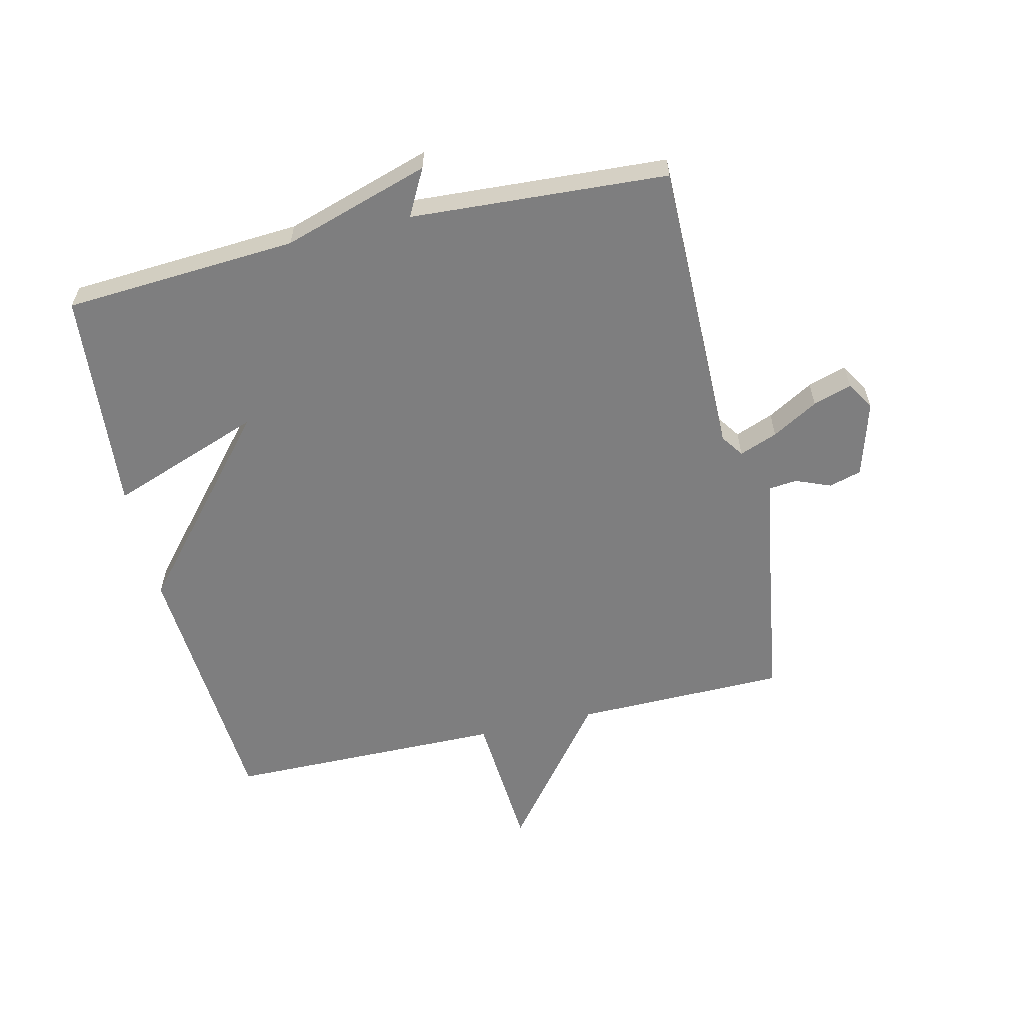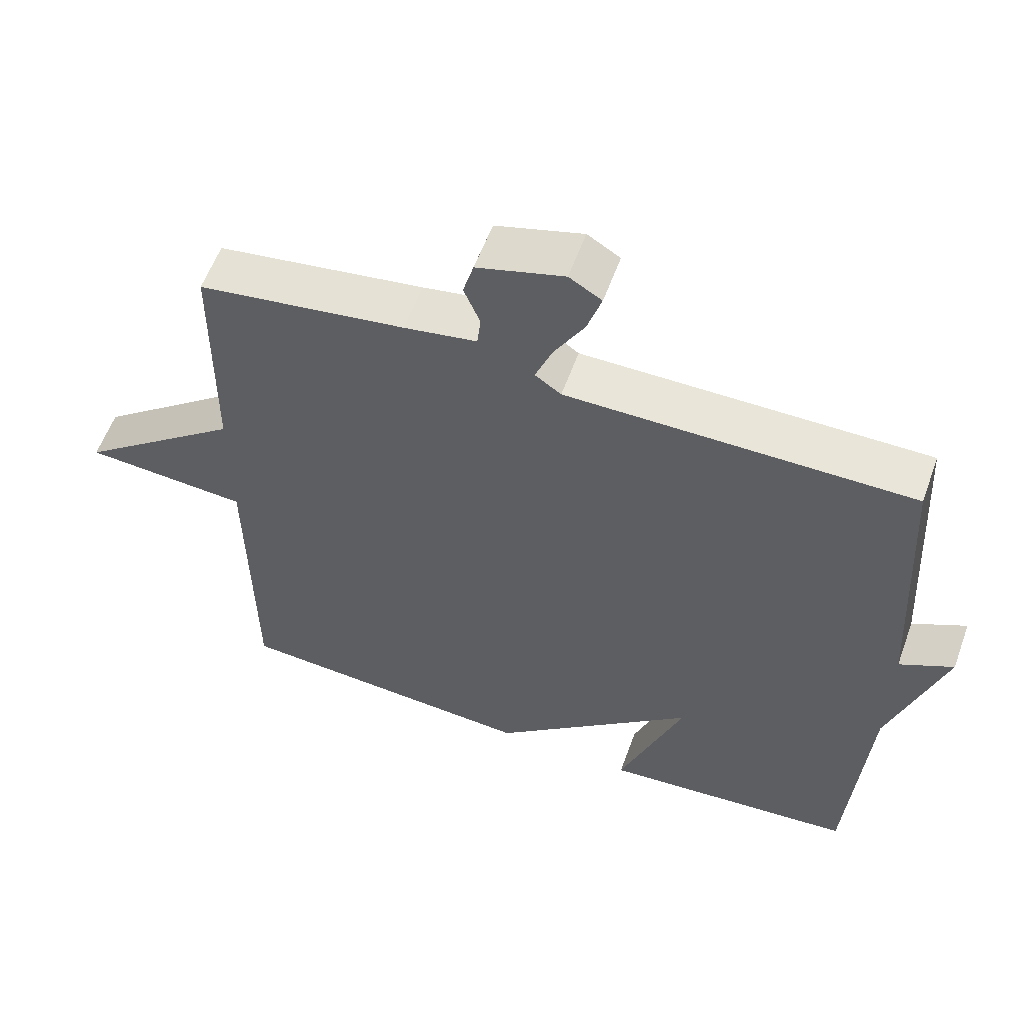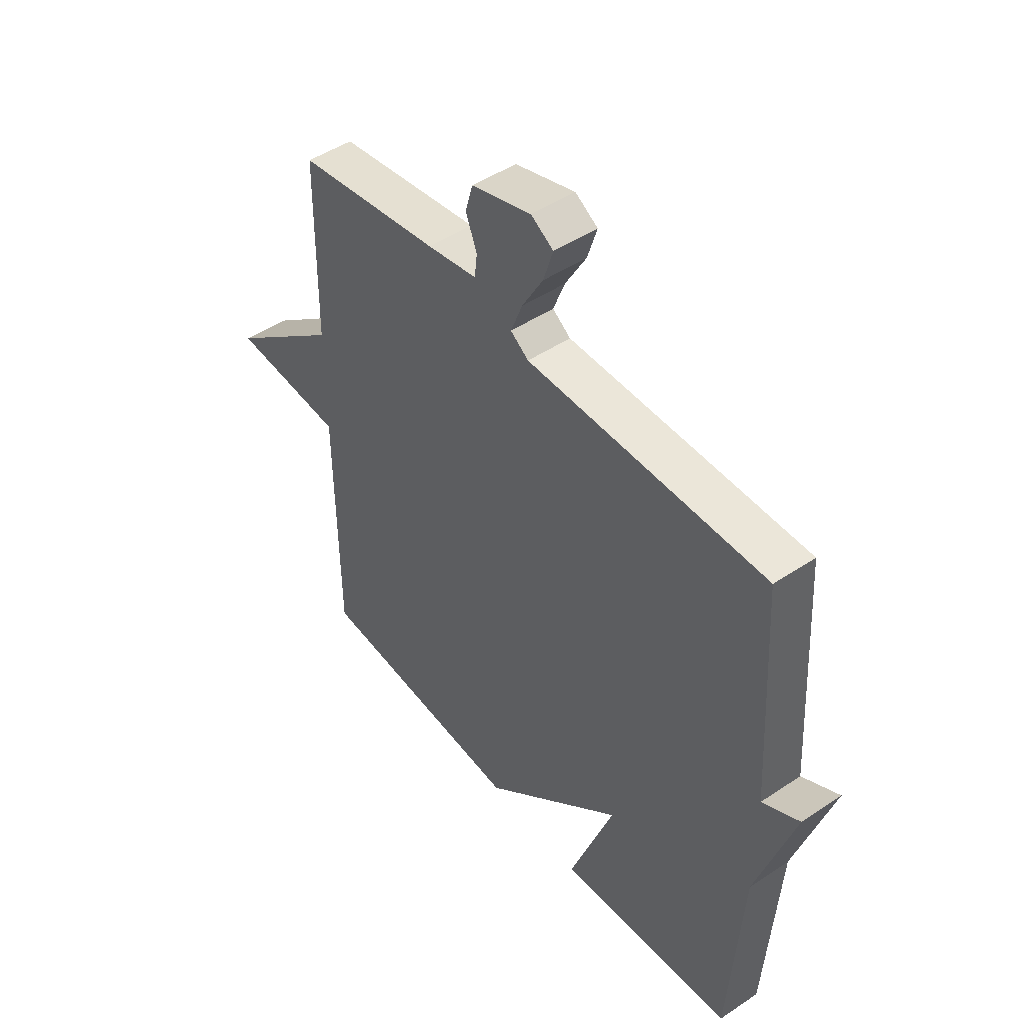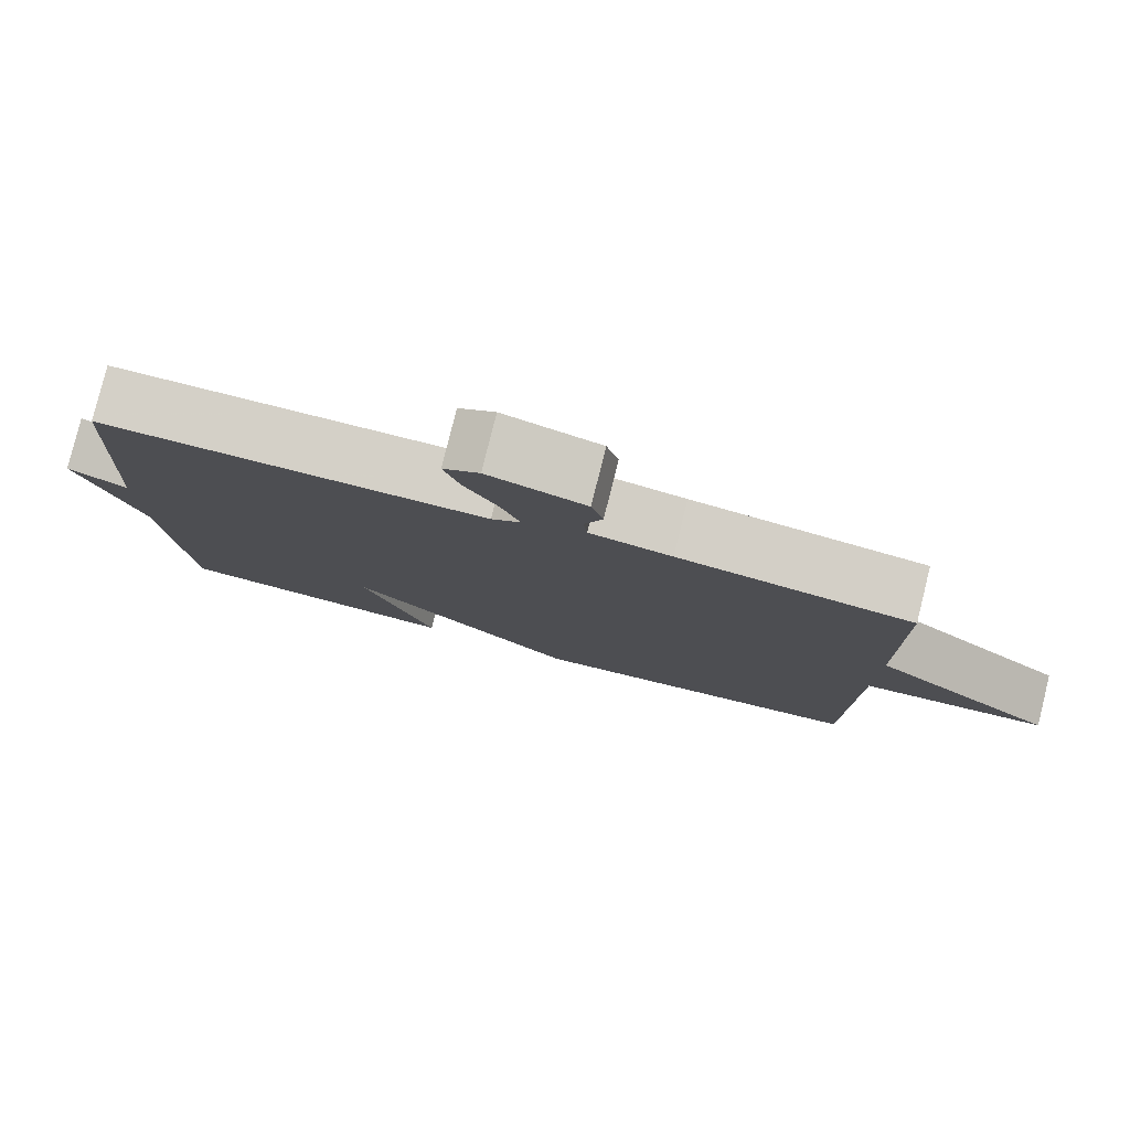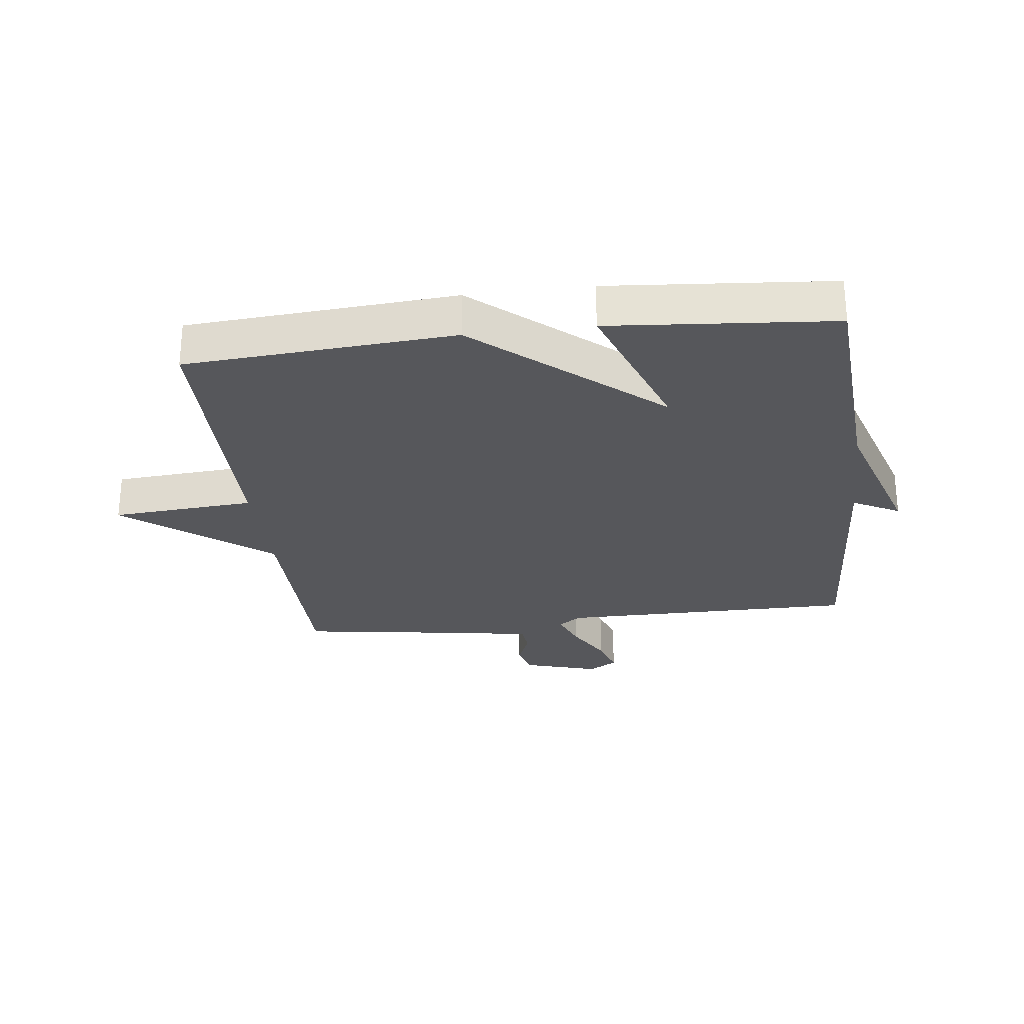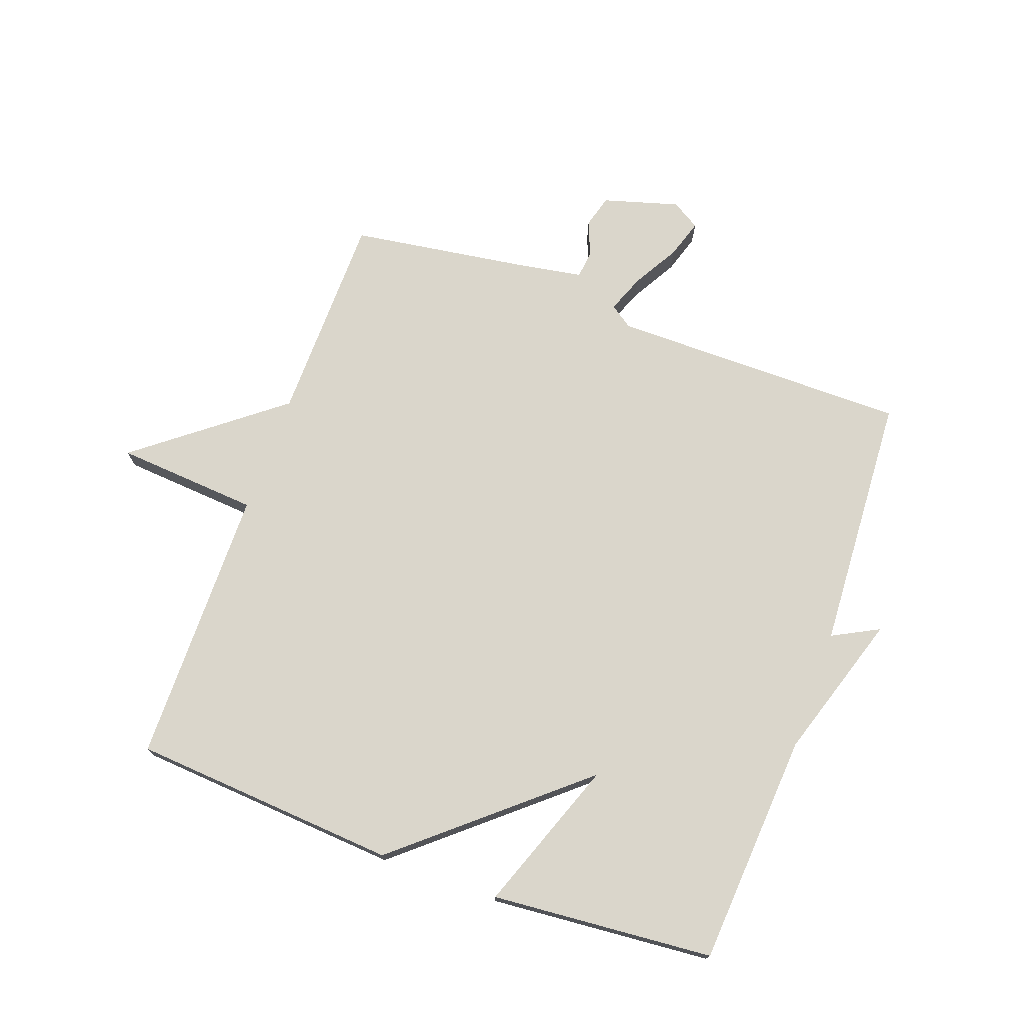
<metadata>
{"format":"obj","ext":"obj","renderer":"f3d","projection":"perspective","resolution":1024,"background":"white","views":[{"elev":-59.4,"azim":-76.9,"up":"+Y"},{"elev":58.1,"azim":-160.1,"up":"+Z"},{"elev":47.5,"azim":-127.1,"up":"+Z"},{"elev":79.9,"azim":14.0,"up":"+Z"},{"elev":-27.3,"azim":-173.0,"up":"+Y"},{"elev":73.8,"azim":-160.0,"up":"+Y"}]}
</metadata>
<code>
v -0.5 0.07 -0.5
v -0.525 0.07 -0.119
v -0.601 0.07 0.121
v -0.525 0.07 0.081
v -0.5 0.07 0.5
v -0.013 0.07 0.499
v 0.024 0.07 0.525
v 0 0.07 0.587
v -0.043 0.07 0.662
v -0.063 0.07 0.725
v -0.017 0.07 0.753
v 0.106 0.07 0.717
v 0.121 0.07 0.664
v 0.098 0.07 0.607
v 0.103 0.07 0.562
v 0.206 0.07 0.544
v 0.5 0.07 0.5
v 0.504 0.07 0.155
v 0.737 0.07 -0.028
v 0.504 0.07 -0.045
v 0.5 0.07 -0.5
v 0.064 0.07 -0.531
v -0.227 0.07 -0.282
v -0.136 0.07 -0.531
v -0.5 0 -0.5
v -0.525 0 -0.119
v -0.601 0 0.121
v -0.525 0 0.081
v -0.5 0 0.5
v -0.013 0 0.499
v 0.024 0 0.525
v 0 0 0.587
v -0.043 0 0.662
v -0.063 0 0.725
v -0.017 0 0.753
v 0.106 0 0.717
v 0.121 0 0.664
v 0.098 0 0.607
v 0.103 0 0.562
v 0.206 0 0.544
v 0.5 0 0.5
v 0.504 0 0.155
v 0.737 0 -0.028
v 0.504 0 -0.045
v 0.5 0 -0.5
v 0.064 0 -0.531
v -0.227 0 -0.282
v -0.136 0 -0.531
f 23 24 1 2
f 20 21 22 23
f 20 23 2
f 18 19 20 2
f 16 17 18 2
f 15 16 2
f 14 15 2
f 12 13 14
f 11 12 14
f 10 11 14
f 9 10 14
f 8 9 14
f 7 8 14
f 7 14 2
f 6 7 2
f 4 5 6 2
f 2 3 4
f 26 25 48 47
f 47 46 45 44
f 26 47 44
f 26 44 43 42
f 26 42 41 40
f 26 40 39
f 26 39 38
f 38 37 36
f 38 36 35
f 38 35 34
f 38 34 33
f 38 33 32
f 38 32 31
f 26 38 31
f 26 31 30
f 26 30 29 28
f 28 27 26
f 1 25 26 2
f 2 26 27 3
f 3 27 28 4
f 4 28 29 5
f 5 29 30 6
f 6 30 31 7
f 7 31 32 8
f 8 32 33 9
f 9 33 34 10
f 10 34 35 11
f 11 35 36 12
f 12 36 37 13
f 13 37 38 14
f 14 38 39 15
f 15 39 40 16
f 16 40 41 17
f 17 41 42 18
f 18 42 43 19
f 19 43 44 20
f 20 44 45 21
f 21 45 46 22
f 22 46 47 23
f 23 47 48 24
f 24 48 25 1

</code>
